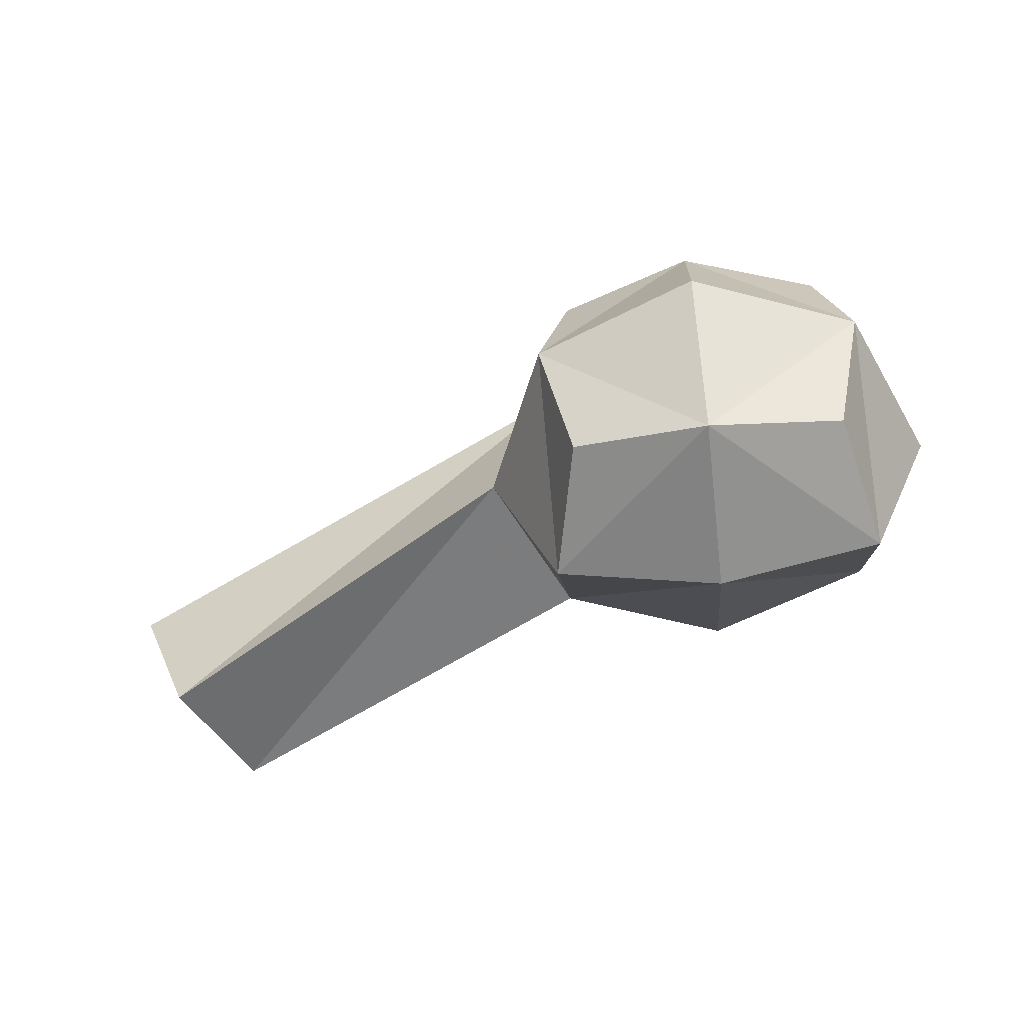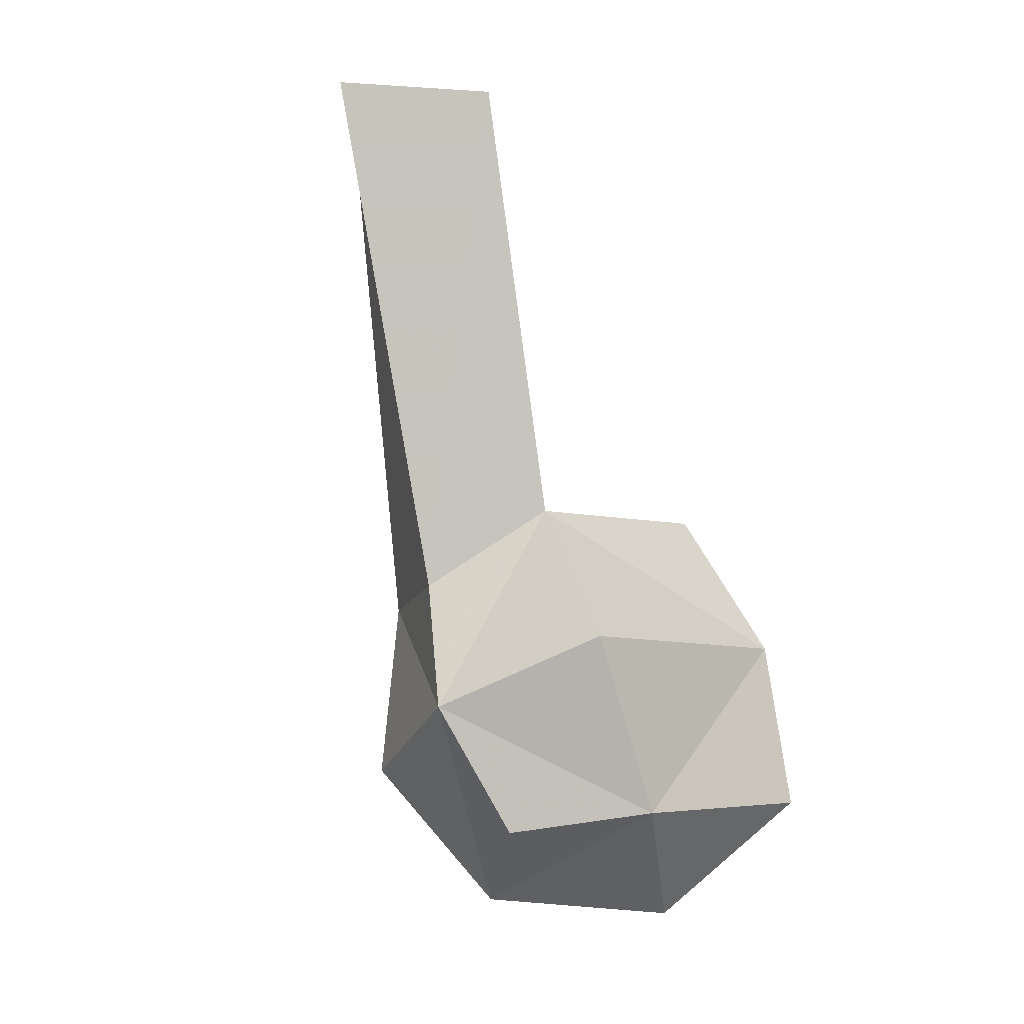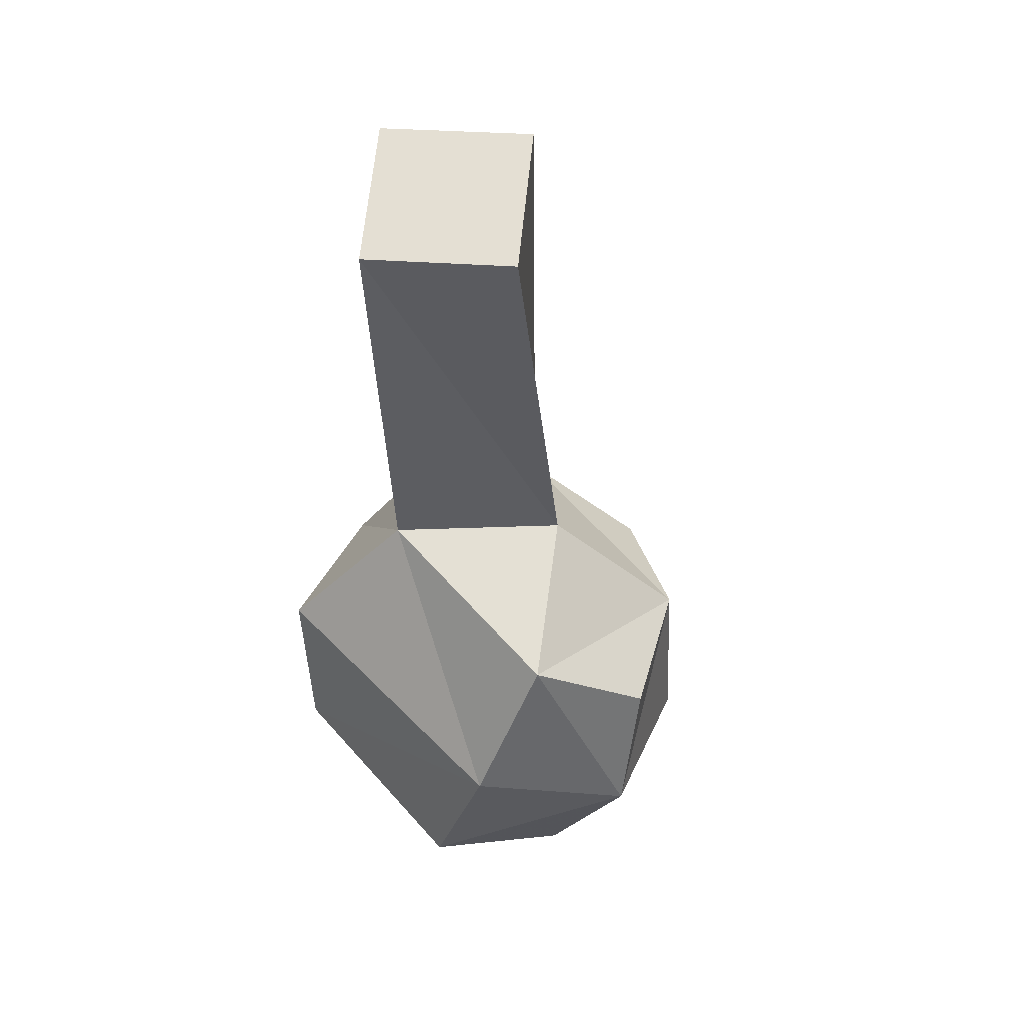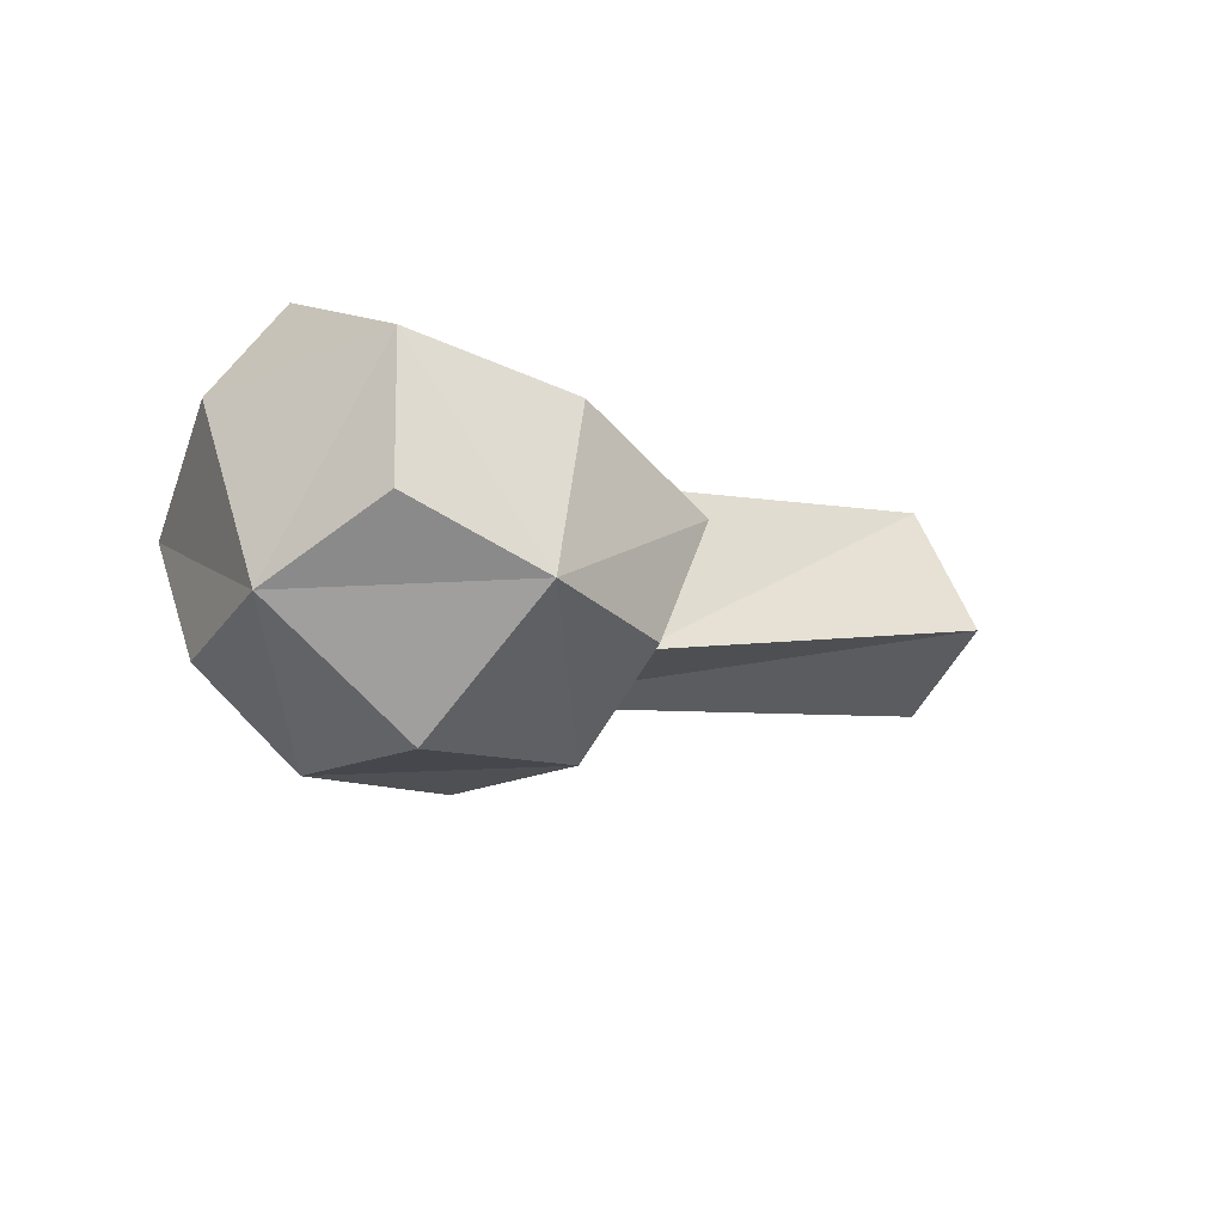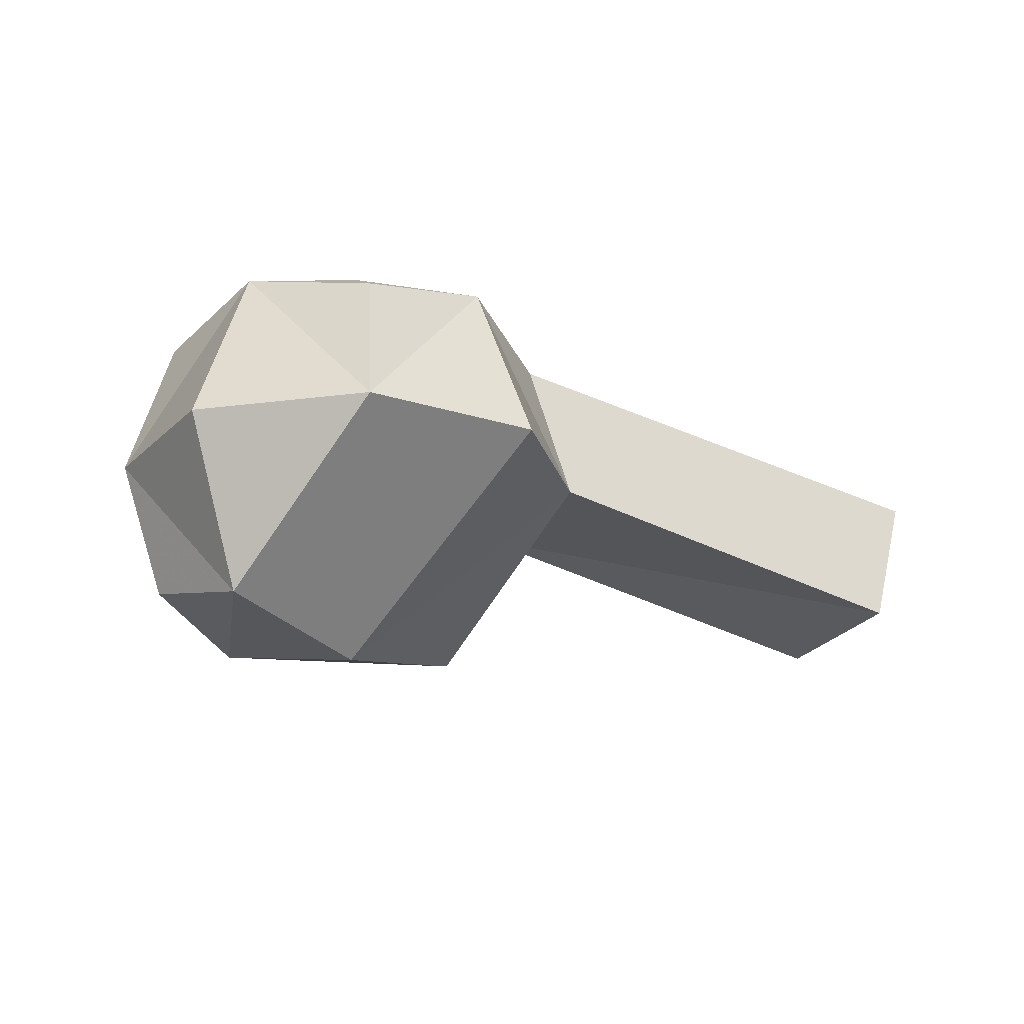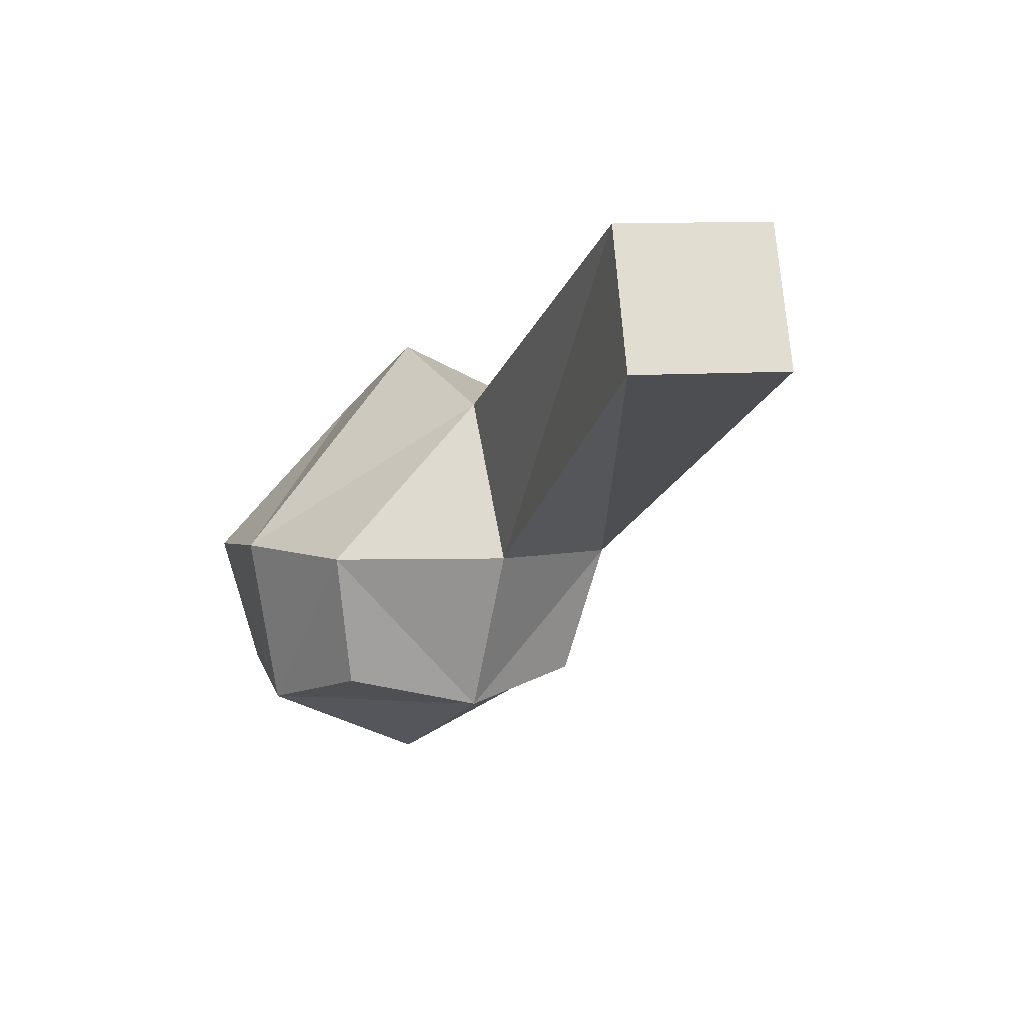
<metadata>
{"format":"obj","ext":"obj","renderer":"f3d","projection":"perspective","resolution":1024,"background":"white","views":[{"elev":-53.9,"azim":6.8,"up":"+Z"},{"elev":68.2,"azim":72.1,"up":"+Y"},{"elev":-45.8,"azim":-110.1,"up":"+Z"},{"elev":-41.4,"azim":138.5,"up":"+Y"},{"elev":-20.1,"azim":126.3,"up":"+Z"},{"elev":2.6,"azim":-119.0,"up":"+Y"}]}
</metadata>
<code>
v -1.436 0.4109 0.1204
v -0.3536 0 0.3536
v -1.315 0.7091 0.1596
v -0.2886 0.2886 0.2886
v -1.197 0.7011 -0.1424
v -0.3536 0.3536 0
v -1.319 0.4029 -0.1816
v -0.5 0 0
v -0.3536 -0.3536 0
v 0 -0.5 0
v 0 -0.3536 0.3536
v 0 0 0.5
v 0.3536 -0.3536 0
v 0.5 0 0
v 0.3536 0 0.3536
v 0 0.3536 0.3536
v 0 0.5 0
v 0.3536 0.3536 0
v -0.3536 0 -0.3536
v 0 0.01591 -0.4215
v 0.3536 0 -0.3536
v 0 -0.3536 -0.3536
v -0.2886 -0.2886 0.2886
v 0.2886 -0.2886 0.2886
v 0.2886 0.2886 0.2886
v -0.2886 -0.2886 -0.2886
v 0.2886 -0.2886 -0.2886
f 1 2 4 3
f 3 4 5
f 5 6 8 7
f 7 8 2 1
f 7 1 3 5
f 2 8 9 23
f 9 10 11 23
f 11 12 2 23
f 11 10 13 24
f 13 14 15 24
f 15 12 11 24
f 16 17 6 4
f 2 12 16 4
f 15 14 18 25
f 18 17 16 25
f 16 12 15 25
f 19 8 6 20
f 6 17 20
f 18 14 21 20
f 20 17 18
f 22 10 9 26
f 9 8 19 26
f 19 20 22 26
f 21 14 13 27
f 13 10 22 27
f 22 20 21 27
f 5 4 6

</code>
